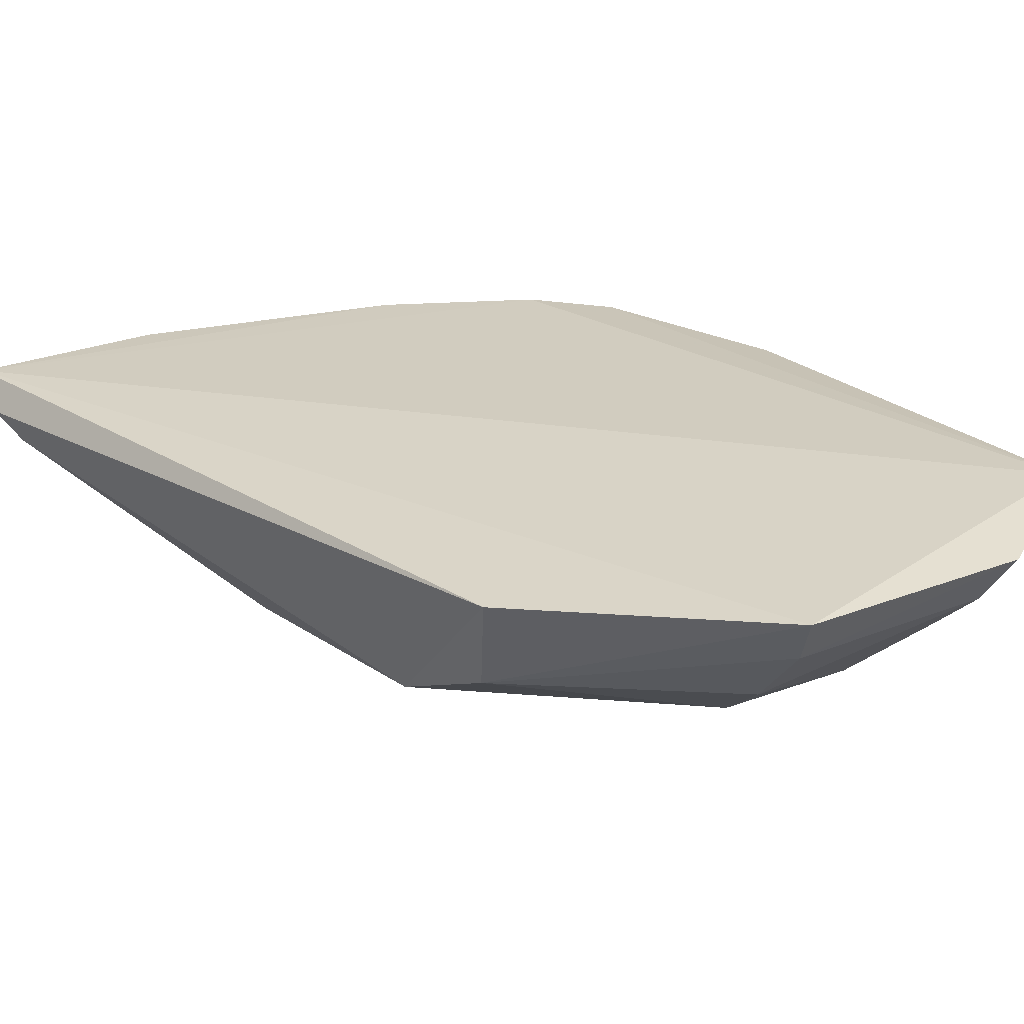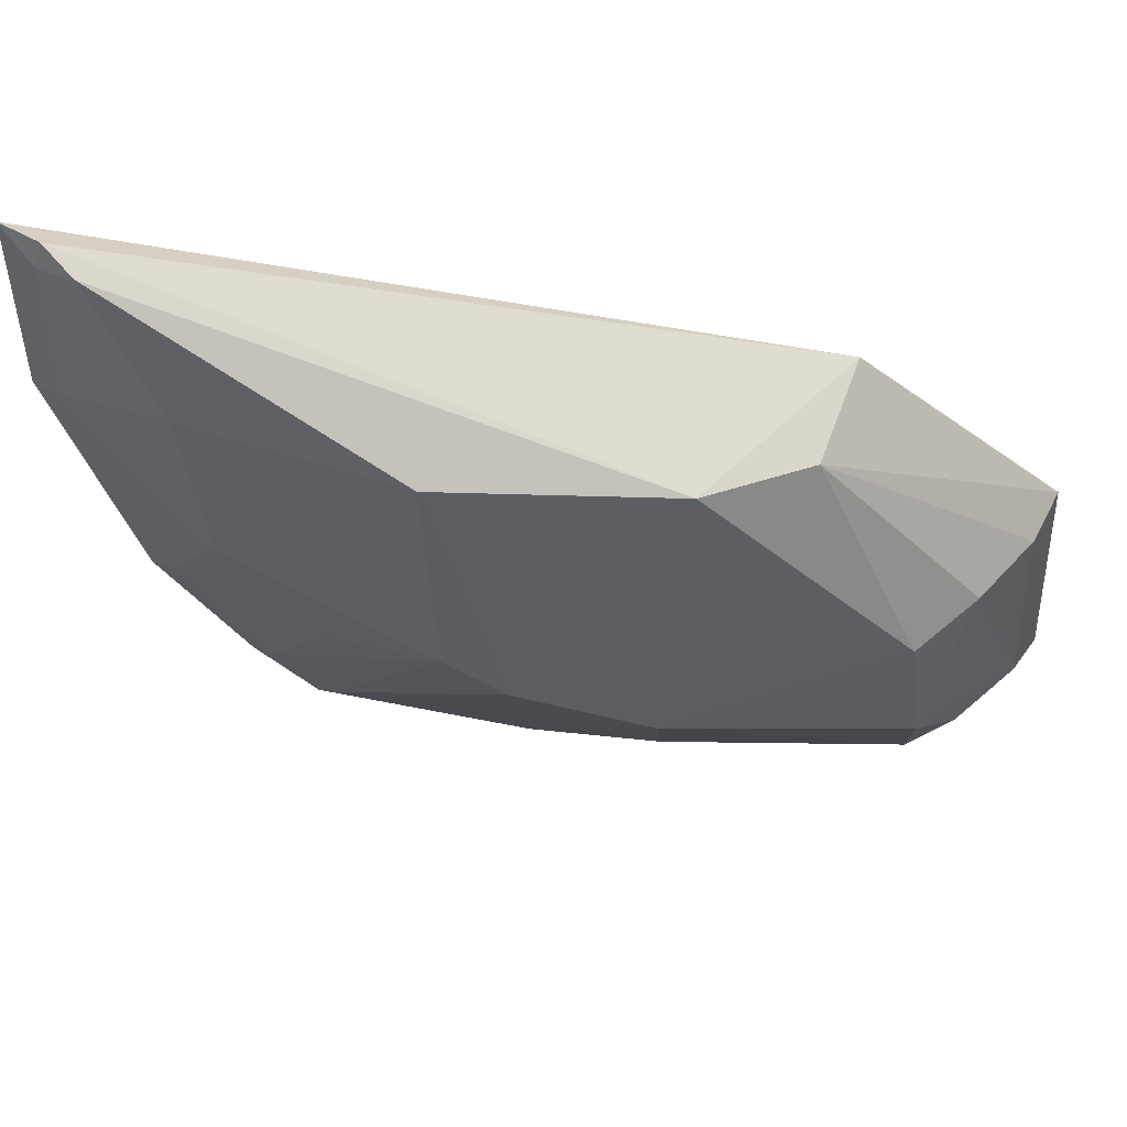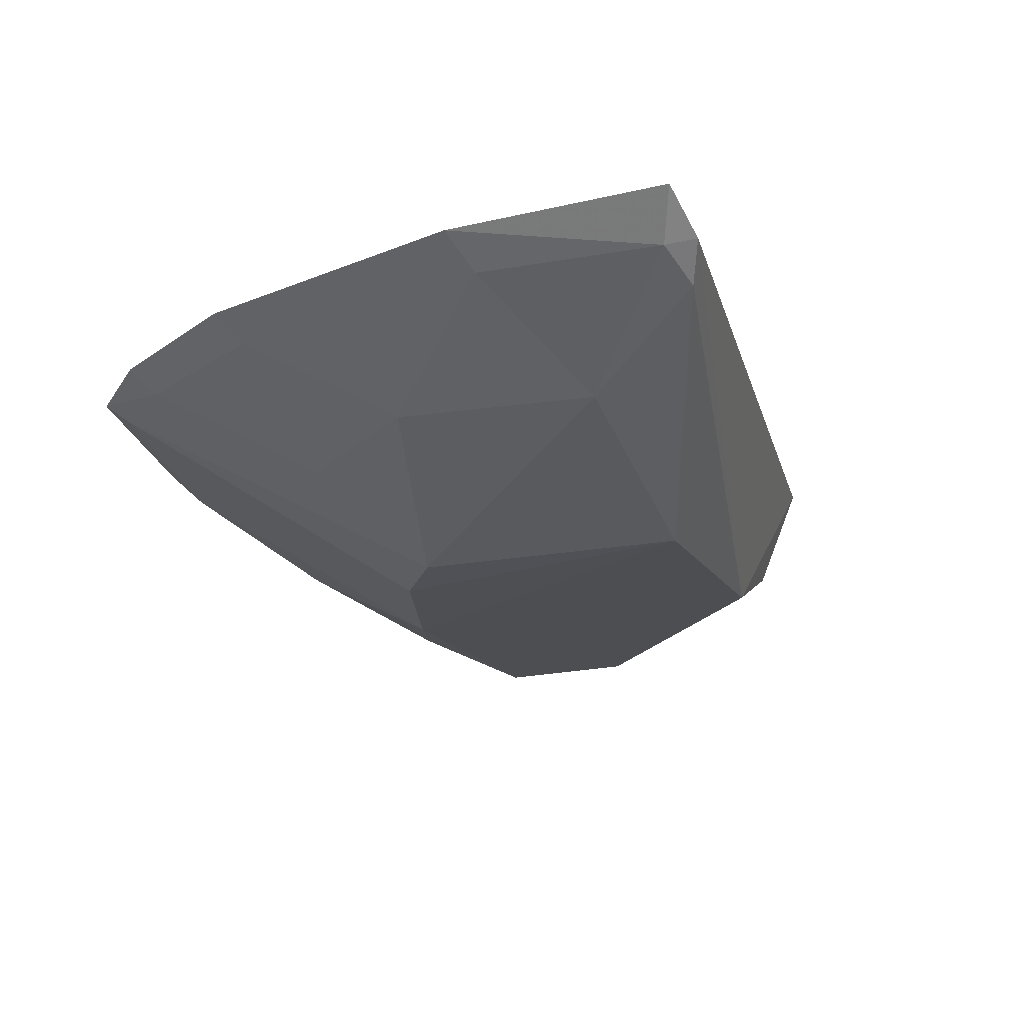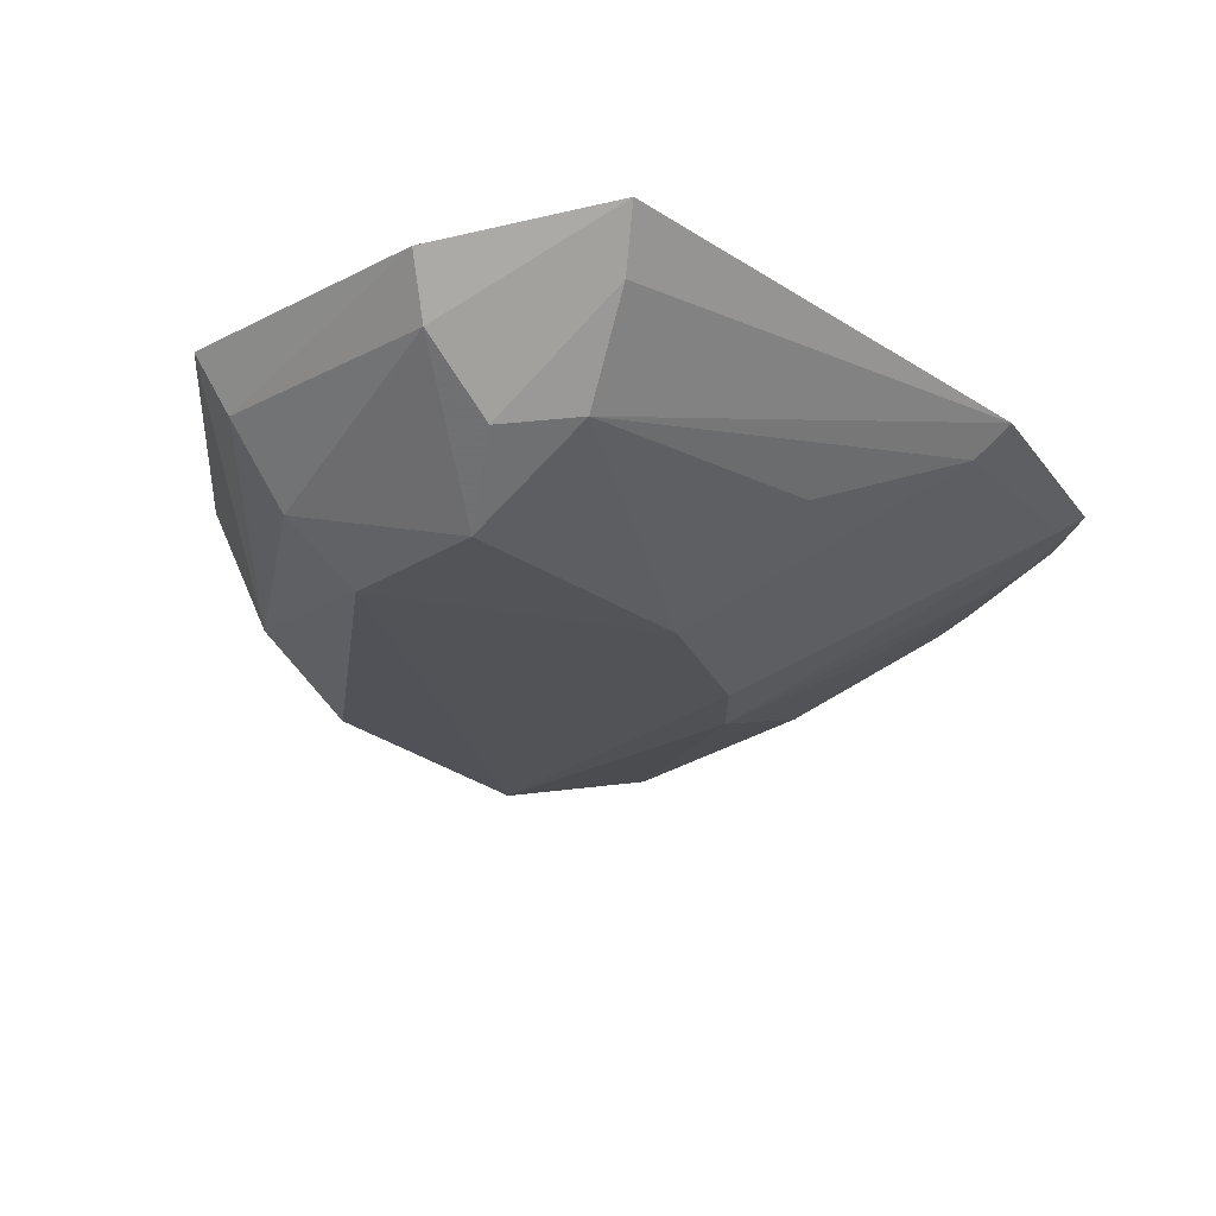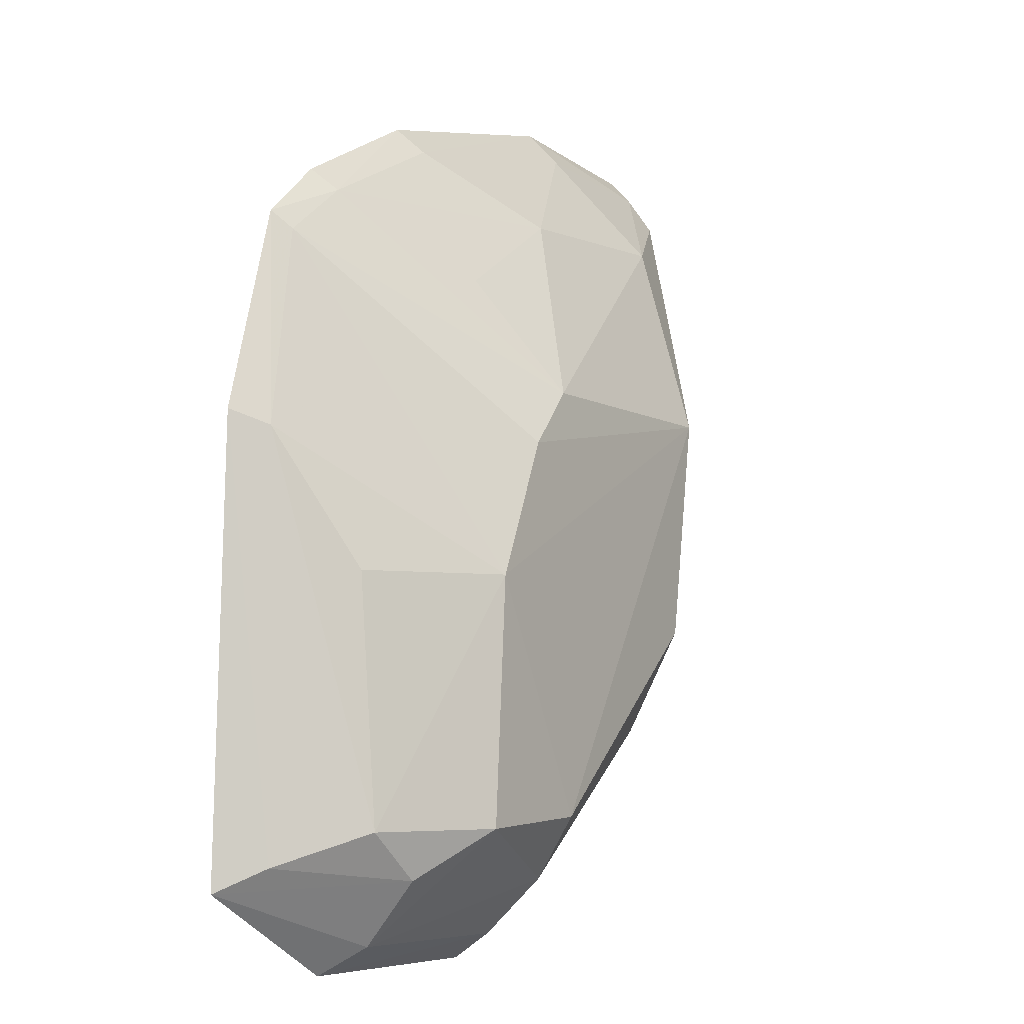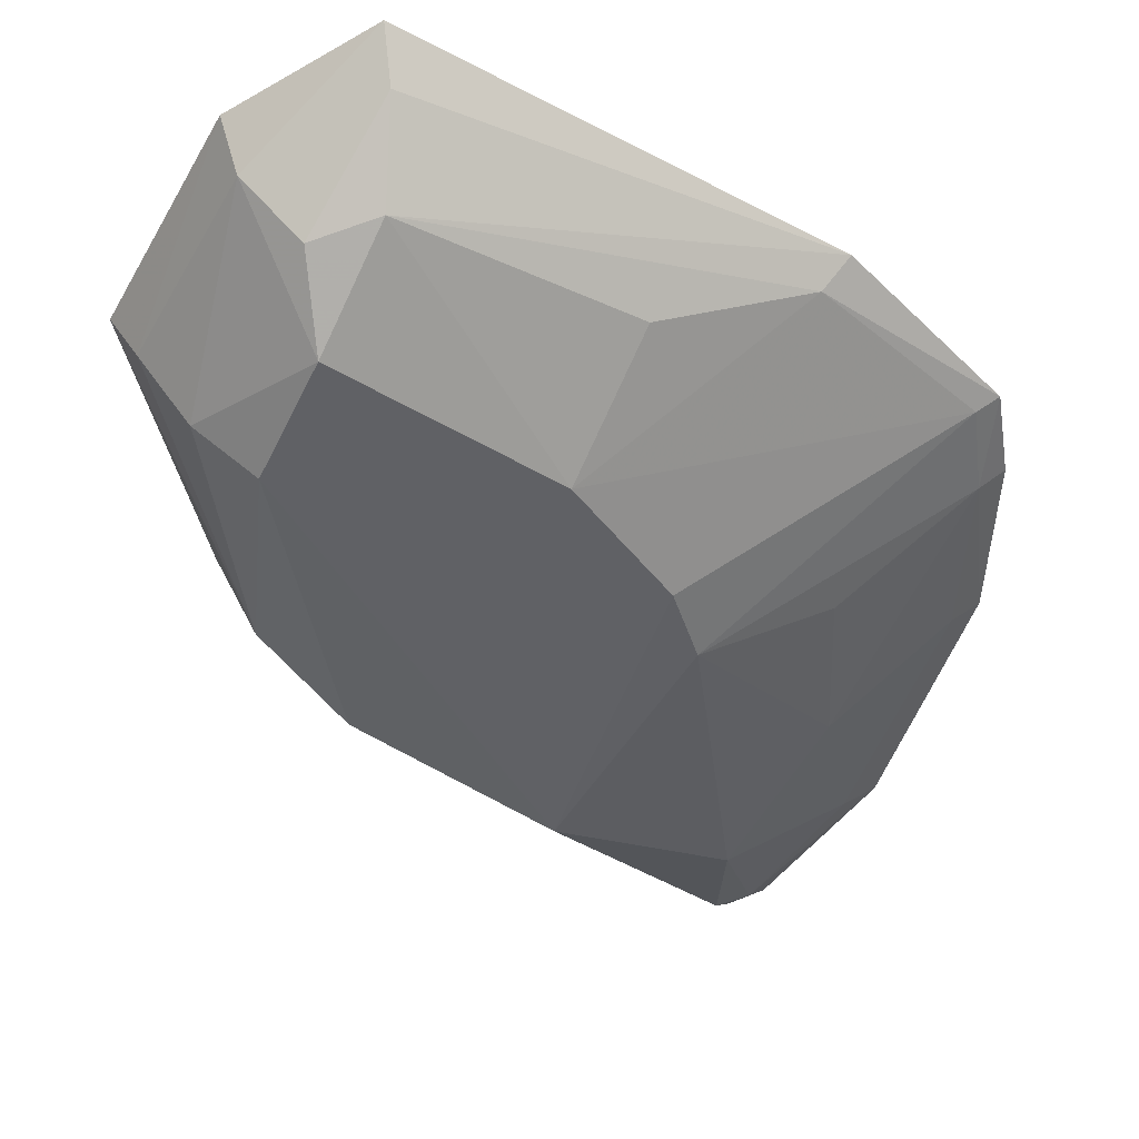
<metadata>
{"format":"obj","ext":"obj","renderer":"f3d","projection":"perspective","resolution":1024,"background":"white","views":[{"elev":24.7,"azim":146.1,"up":"+Y"},{"elev":-37.1,"azim":91.6,"up":"+Y"},{"elev":-17.9,"azim":26.7,"up":"+Y"},{"elev":-21.3,"azim":-138.4,"up":"+Y"},{"elev":-8.0,"azim":-58.1,"up":"+Z"},{"elev":-47.1,"azim":-120.4,"up":"+Y"}]}
</metadata>
<code>
v 0.0223 -0.4914 0.1023
v 0.05443 -0.4601 0.1667
v -0.0161 -0.4735 0.1447
v -0.07737 -0.4536 0.1464
v -0.02487 -0.4565 -0.02028
v 0.01115 -0.454 0.1772
v -0.05714 -0.4897 0.05965
v 0.02575 -0.4772 0.1468
v 0.01841 -0.4583 0.02184
v -0.0459 -0.4538 0.1634
v -0.1038 -0.4517 -0.004754
v -0.03302 -0.4894 0.1017
v -0.03132 -0.49 0.01035
v 0.05093 -0.4658 0.1607
v 0.01372 -0.4598 0.1702
v 0.05304 -0.4535 0.1755
v -0.07381 -0.4581 0.142
v -0.04417 -0.4898 0.08915
v 0.01701 -0.4899 0.05298
v -0.07207 -0.4662 -0.01571
v -0.04225 -0.4585 0.1584
v 0.04893 -0.461 0.1685
v -0.04507 -0.4744 0.1261
v -0.1056 -0.4552 0.0902
v -0.08886 -0.4578 0.1302
v 0.01348 -0.4797 0.03024
v -0.07536 -0.4563 -0.02164
v -0.02808 -0.4799 -0.002754
v -0.05974 -0.4891 0.007826
v -0.09242 -0.4548 0.1337
v -0.09956 -0.4613 0.0872
v -0.02754 -0.4666 -0.01466
v -0.08451 -0.4767 0.007132
v -0.07316 -0.4779 -0.002483
v -0.08603 -0.474 0.05878
v -0.09787 -0.4611 0.0002299
f 12 8 3
f 12 1 8
f 13 1 7
f 14 8 1
f 15 3 8
f 16 2 9
f 16 9 5
f 16 5 11
f 16 10 6
f 16 11 4
f 16 4 10
f 17 10 4
f 18 7 1
f 18 1 12
f 19 1 13
f 19 14 1
f 19 9 2
f 19 2 14
f 21 3 15
f 21 17 3
f 21 10 17
f 21 15 6
f 21 6 10
f 22 15 8
f 22 8 14
f 22 14 2
f 22 2 16
f 22 16 6
f 22 6 15
f 23 17 12
f 23 12 3
f 23 3 17
f 25 18 12
f 25 12 17
f 25 7 18
f 26 19 13
f 26 5 9
f 26 9 19
f 27 20 11
f 27 11 5
f 28 26 13
f 29 13 7
f 29 28 13
f 29 20 28
f 30 4 11
f 30 11 24
f 30 25 17
f 30 17 4
f 31 7 25
f 31 30 24
f 31 25 30
f 32 27 5
f 32 20 27
f 32 28 20
f 32 5 26
f 32 26 28
f 33 29 7
f 33 31 24
f 34 11 20
f 34 20 29
f 34 29 33
f 35 33 7
f 35 7 31
f 35 31 33
f 36 33 24
f 36 24 11
f 36 34 33
f 36 11 34

</code>
